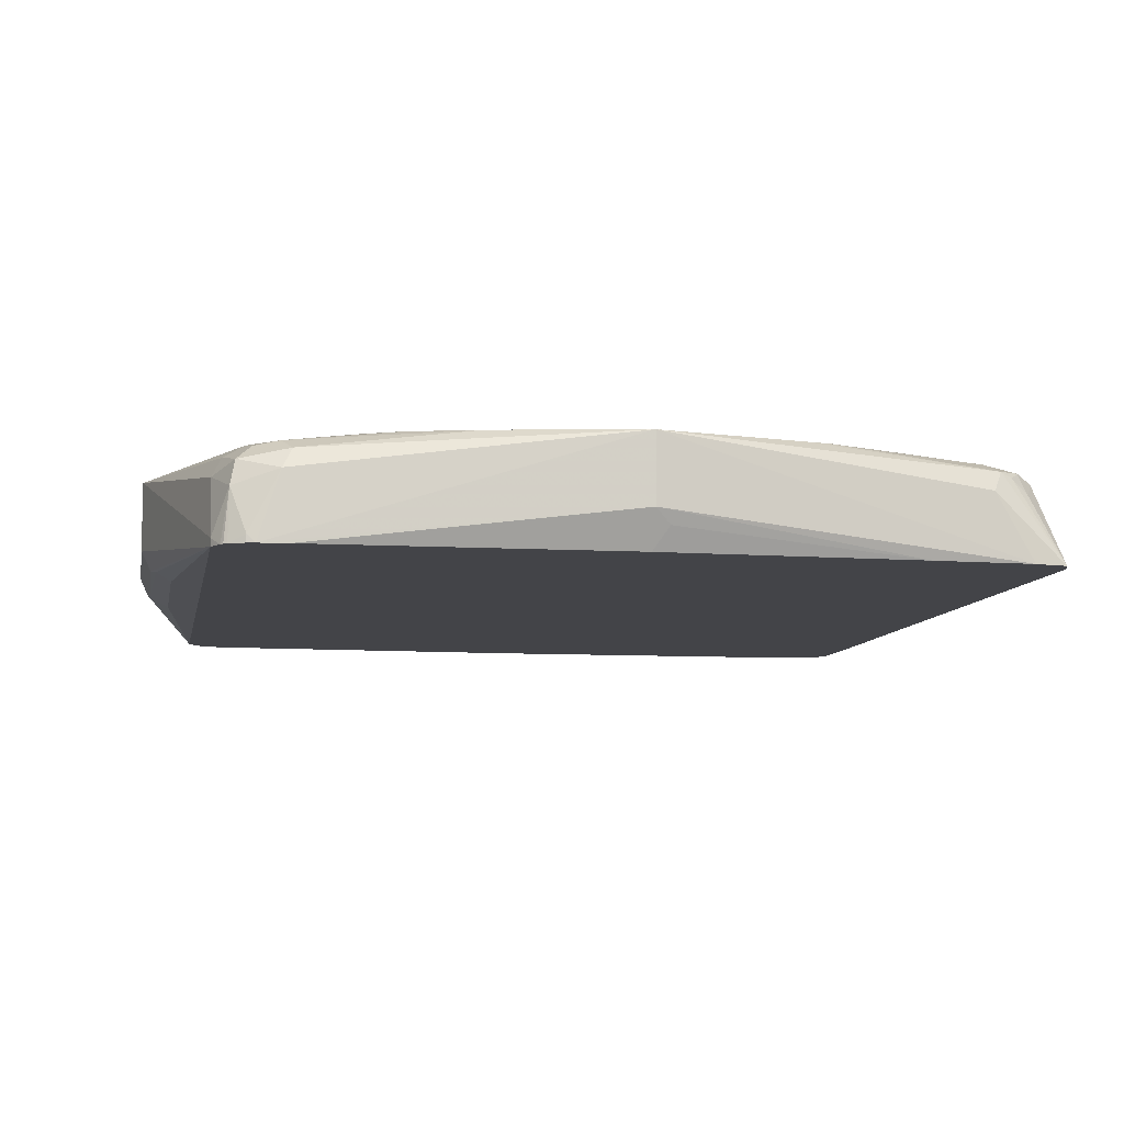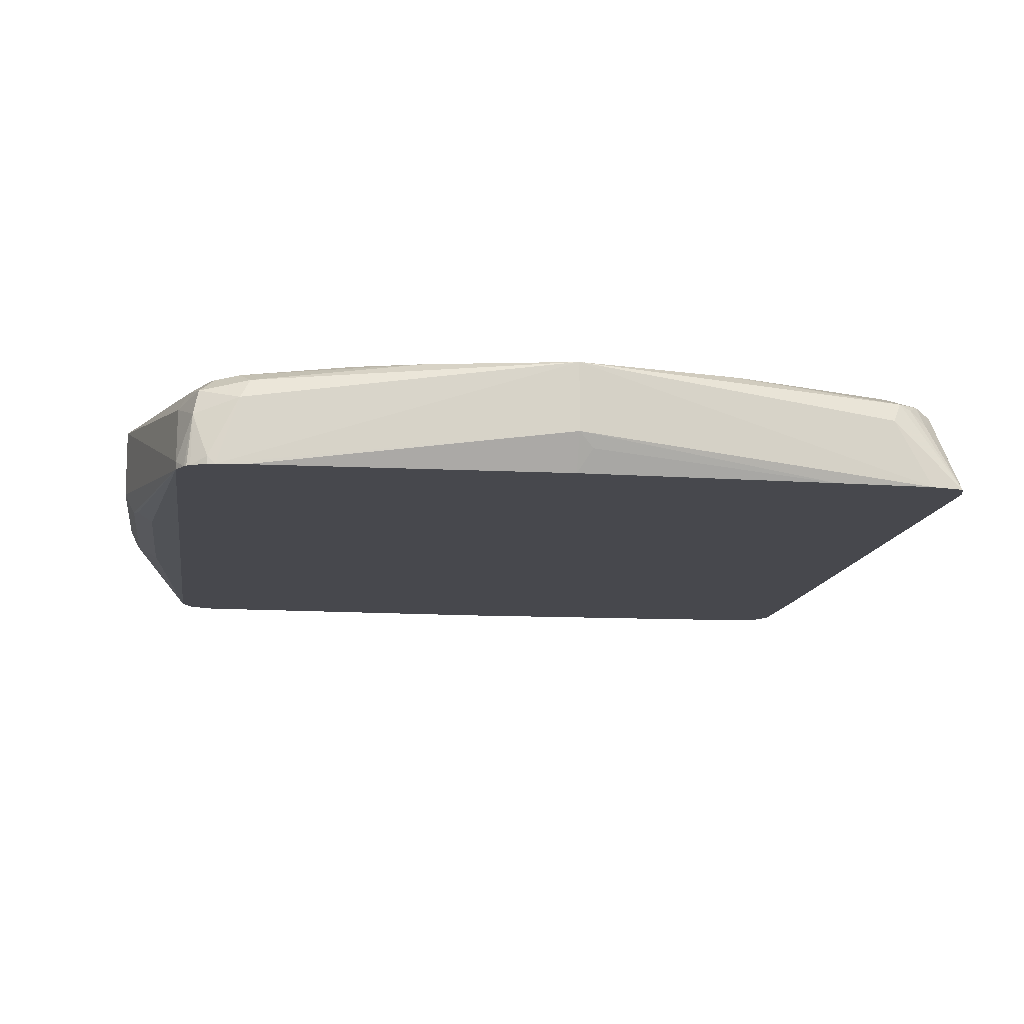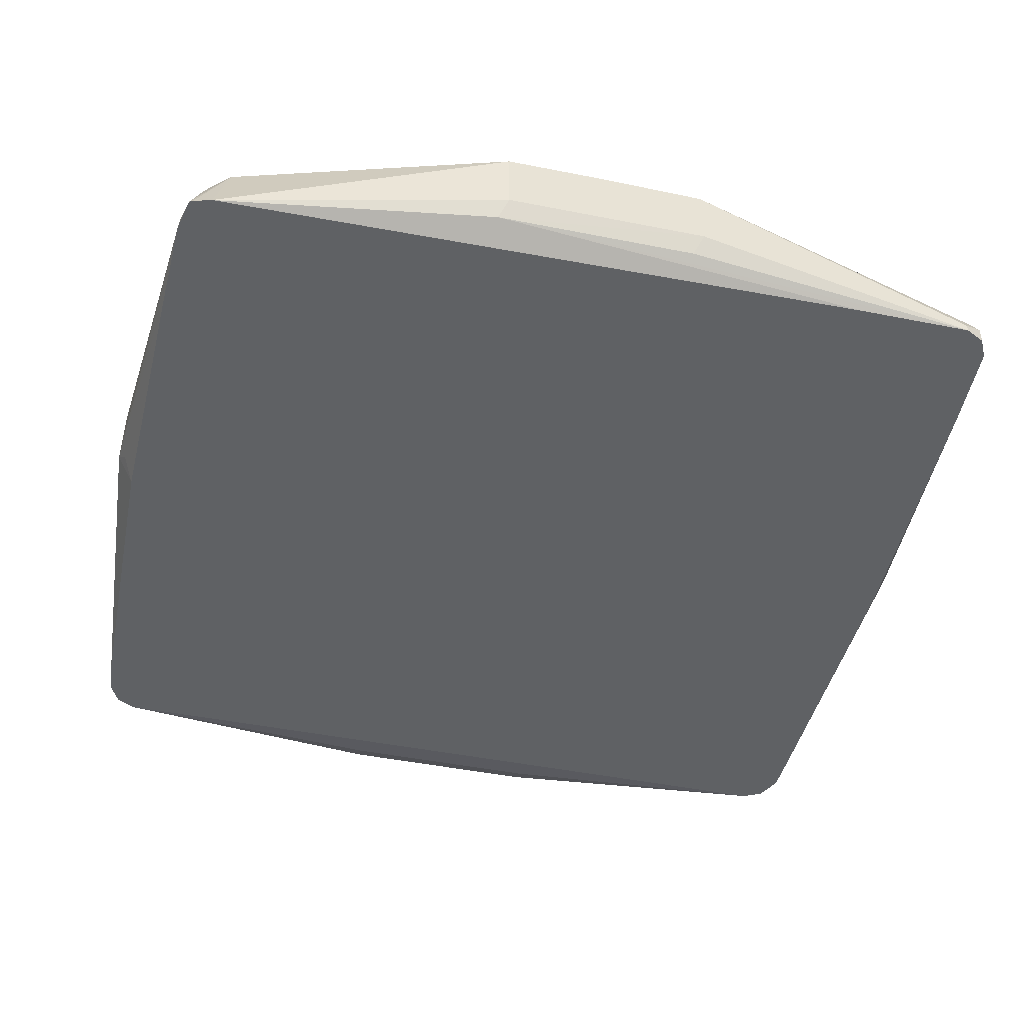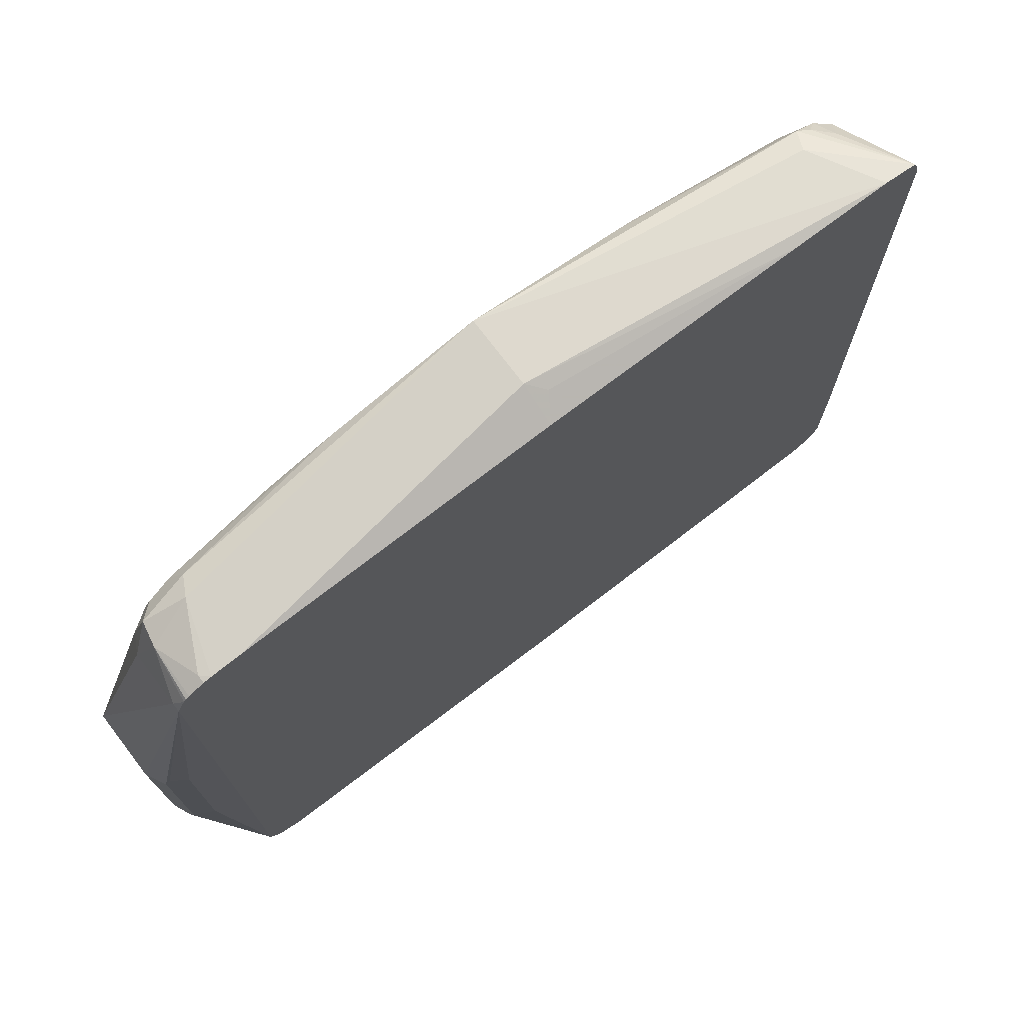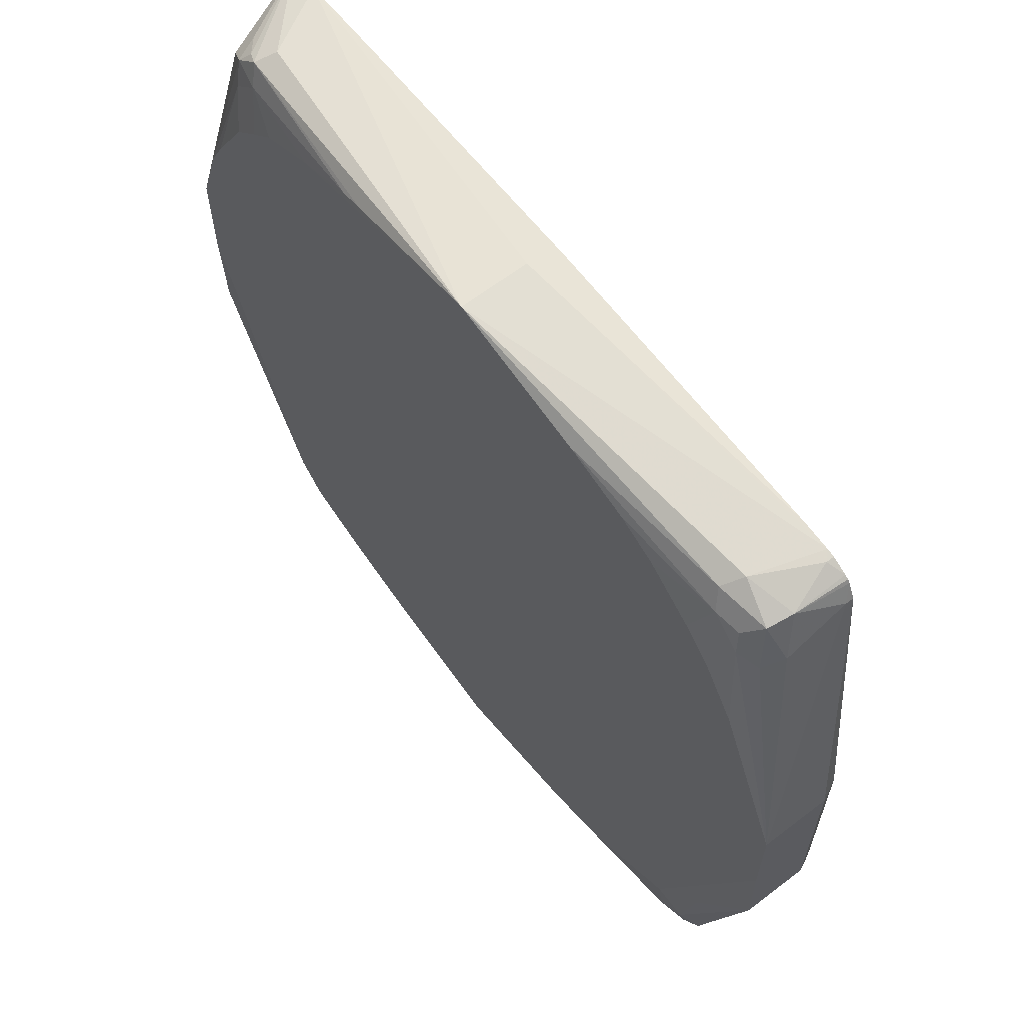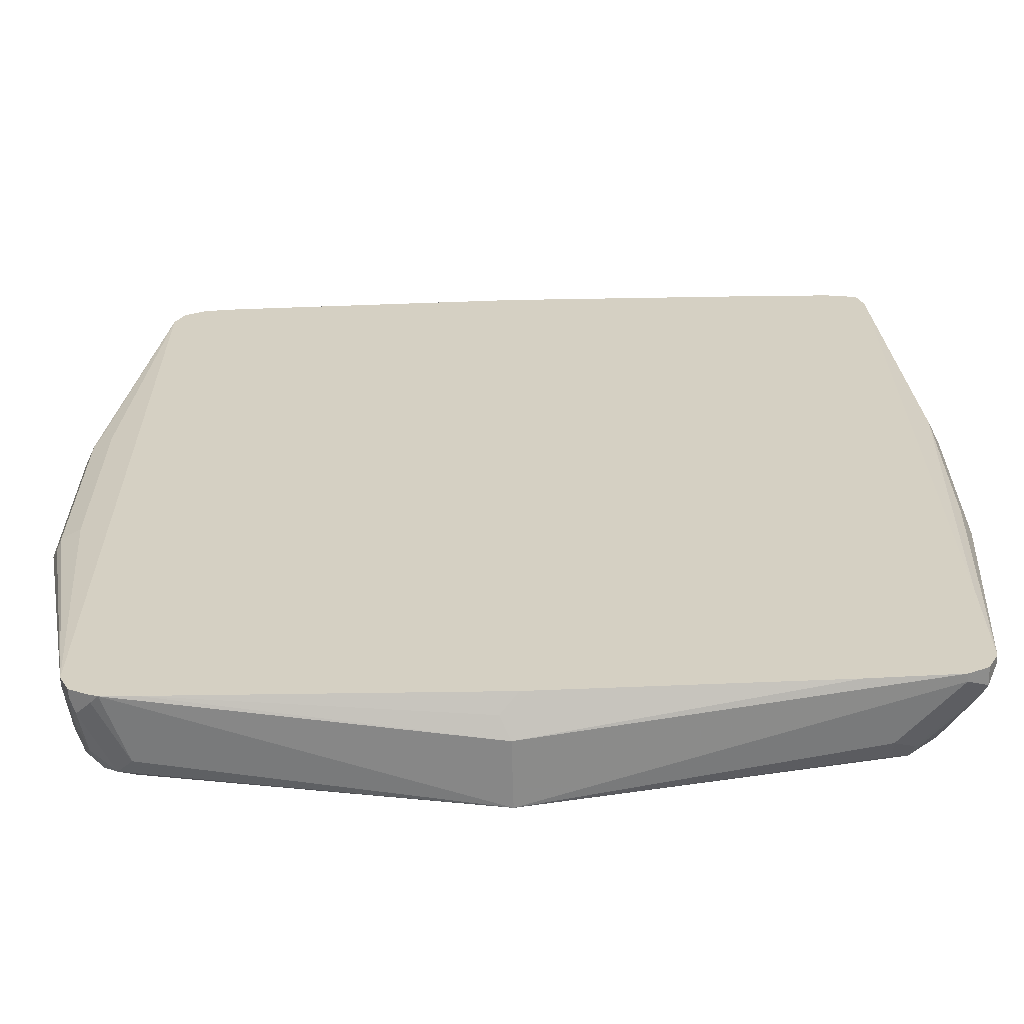
<metadata>
{"format":"obj","ext":"obj","renderer":"f3d","projection":"perspective","resolution":1024,"background":"white","views":[{"elev":-8.2,"azim":169.6,"up":"+Z"},{"elev":-11.9,"azim":171.8,"up":"+Z"},{"elev":-46.4,"azim":-102.8,"up":"+Z"},{"elev":75.1,"azim":142.7,"up":"+Y"},{"elev":64.1,"azim":52.3,"up":"+Y"},{"elev":-63.3,"azim":-178.4,"up":"+Y"}]}
</metadata>
<code>
v -0.01656 0.01547 0.01501
v -0.01833 -0.001143 0.01604
v -0.01891 -0.001717 0.01719
v -0.01891 -0.01375 0.01719
v -0.01833 -0.01318 0.01604
v -0.01719 -0.03094 0.01501
v -0.01719 -0.02406 0.01501
v 0.006875 0.01782 0.01501
v -0.01614 0.01676 0.01501
v -0.01625 0.01653 0.01501
v -0.01504 0.01461 0.01977
v -0.01891 -0.001717 0.02119
v -0.01719 0.003438 0.02119
v -0.01396 0.01547 0.0202
v -0.01375 0.01375 0.02062
v -0.01203 0.01547 0.02062
v -0.01172 0.01209 0.02119
v -0.01343 0.01037 0.02119
v -0.01604 0.005728 0.02119
v 0.006875 0.01891 0.0212
v -0.01891 -0.007854 0.02119
v -0.01891 -0.01375 0.02105
v -0.01261 -0.02808 0.02105
v -0.01089 -0.0298 0.02105
v -0.01375 -0.02922 0.02062
v -0.01203 -0.03094 0.02062
v -0.01289 -0.03179 0.02019
v -0.01461 -0.03008 0.02019
v -0.01633 -0.03179 0.01676
v -0.01317 -0.03208 0.01948
v -0.01203 -0.03208 0.02005
v -0.01203 -0.03265 0.01891
v -0.01661 -0.03208 0.01604
v -0.01719 -0.03094 0.01547
v -0.01661 -0.03208 0.01501
v -0.01546 -0.03265 0.01501
v 0.006421 -0.03329 0.01501
v -0.01031 -0.03288 0.01501
v 0.006875 -0.03438 0.01719
v 0.007445 -0.0338 0.01604
v 0.0251 -0.03288 0.01501
v 0.02704 -0.03283 0.01501
v 0.02864 -0.03208 0.01501
v 0.0275 -0.03265 0.01501
v 0.0275 -0.03265 0.01547
v 0.02864 -0.03208 0.01547
v 0.02836 -0.03223 0.01633
v 0.02879 -0.03115 0.01719
v 0.02807 -0.03151 0.01891
v 0.02836 -0.03051 0.01977
v 0.02864 -0.02979 0.02005
v 0.02921 -0.02922 0.01891
v 0.02921 -0.03094 0.01547
v 0.02921 -0.03094 0.01501
v 0.03266 -0.01375 0.02105
v 0.0275 -0.02922 0.02062
v 0.0275 -0.03115 0.02019
v 0.02578 -0.03094 0.02062
v 0.02578 -0.03208 0.02005
v 0.01547 -0.03265 0.02105
v 0.0189 -0.03158 0.02105
v 0.02063 -0.03072 0.02105
v 0.03266 -0.007854 0.0212
v 0.02579 -0.02729 0.02105
v 0.02875 -0.02236 0.02105
v 0.02889 -0.02208 0.02105
v 0.03266 -0.01375 0.01719
v 0.03266 -0.001717 0.0212
v 0.02635 0.01088 0.0212
v 0.02841 0.007789 0.0212
v 0.0275 0.01375 0.02062
v 0.02865 0.01317 0.02005
v 0.02721 0.01518 0.02034
v 0.02578 0.01547 0.02062
v 0.02521 0.01661 0.02005
v 0.02807 0.01604 0.01948
v 0.02578 0.01719 0.01891
v 0.02836 0.01633 0.01805
v 0.02922 0.01375 0.01891
v 0.02922 0.01547 0.01547
v 0.02876 0.01638 0.01501
v 0.02862 0.01659 0.01501
v 0.02841 0.01673 0.01501
v 0.0275 0.01719 0.01547
v 0.02704 0.01728 0.01501
v 0.01547 0.01719 0.0212
v 0.01947 0.01604 0.0212
v 0.02176 0.01489 0.0212
v 0.02463 0.0126 0.0212
v 0.006875 -0.03438 0.02105
v -0.001715 -0.03265 0.02105
v -0.003194 -0.03229 0.02105
v -0.007182 -0.03114 0.02105
v -0.01546 -0.03265 0.01547
v 0.02578 -0.03265 0.01891
v 0.02664 -0.03223 0.01977
v 0.006875 0.01891 0.01719
v 0.02532 0.01741 0.01501
v 0.02922 0.01547 0.01501
v 0.03266 -0.001717 0.01719
v 0.03208 -0.001717 0.01604
v 0.03208 -0.01375 0.01604
v 0.0318 -0.0008576 0.0159
v 0.03094 -0.001717 0.01547
v 0.03094 -0.01375 0.01547
v 0.03222 -0.01461 0.01633
v 0.0275 0.01719 0.01501
v 0.006017 0.01847 0.01633
v -0.008365 0.01742 0.01501
v -0.01421 0.01719 0.01501
v -0.01203 0.01719 0.01891
v -0.0126 0.01661 0.02005
v -0.01332 0.01633 0.01977
v -0.01432 0.01604 0.01891
v -0.003014 0.0169 0.02119
v -0.001719 0.01719 0.02119
v -0.0065 0.01547 0.02119
v -0.01006 0.01369 0.02119
f 2 3 1
f 2 4 3
f 2 5 4
f 2 6 5
f 7 6 2
f 7 8 6
f 7 9 8
f 7 10 9
f 7 1 10
f 7 2 1
f 1 11 10
f 12 11 1
f 13 11 12
f 13 14 11
f 15 14 13
f 15 16 14
f 15 17 16
f 15 18 17
f 19 18 15
f 19 20 18
f 19 13 20
f 19 15 13
f 13 12 20
f 12 21 20
f 12 3 21
f 12 1 3
f 4 21 3
f 22 21 4
f 23 21 22
f 23 24 21
f 25 24 23
f 25 26 24
f 25 27 26
f 25 28 27
f 25 22 28
f 25 23 22
f 29 28 22
f 29 27 28
f 30 27 29
f 30 31 27
f 30 32 31
f 30 33 32
f 30 29 33
f 29 22 33
f 22 34 33
f 22 4 34
f 34 4 6
f 33 34 6
f 35 33 6
f 35 36 33
f 35 6 36
f 36 6 37
f 38 36 37
f 38 39 36
f 38 37 39
f 40 39 37
f 41 39 40
f 41 42 39
f 41 37 42
f 41 40 37
f 42 37 43
f 44 42 43
f 44 45 42
f 44 43 45
f 46 45 43
f 46 47 45
f 48 47 46
f 48 49 47
f 48 50 49
f 48 51 50
f 48 52 51
f 48 53 52
f 48 46 53
f 46 43 53
f 53 43 54
f 53 54 55
f 53 55 52
f 51 52 55
f 56 51 55
f 56 57 51
f 58 57 56
f 58 59 57
f 58 60 59
f 58 61 60
f 62 61 58
f 62 63 61
f 62 64 63
f 62 58 64
f 58 56 64
f 56 65 64
f 56 66 65
f 56 55 66
f 66 55 63
f 66 63 65
f 65 63 64
f 67 63 55
f 68 63 67
f 68 69 63
f 70 69 68
f 70 71 69
f 70 68 71
f 72 71 68
f 73 71 72
f 73 74 71
f 73 75 74
f 76 75 73
f 76 77 75
f 76 78 77
f 76 79 78
f 76 72 79
f 76 73 72
f 72 68 79
f 80 79 68
f 78 79 80
f 78 80 81
f 78 81 82
f 78 82 83
f 78 83 84
f 78 84 77
f 77 84 85
f 77 85 20
f 75 77 20
f 86 75 20
f 86 74 75
f 86 87 74
f 86 20 87
f 87 20 69
f 88 87 69
f 88 74 87
f 89 74 88
f 89 69 74
f 89 88 69
f 71 74 69
f 69 20 63
f 21 63 20
f 21 90 63
f 91 90 21
f 91 27 90
f 91 92 27
f 91 21 92
f 93 92 21
f 93 26 92
f 93 24 26
f 93 21 24
f 26 27 92
f 27 31 90
f 32 90 31
f 94 90 32
f 94 36 90
f 94 33 36
f 94 32 33
f 39 90 36
f 42 90 39
f 42 95 90
f 45 95 42
f 45 96 95
f 47 96 45
f 47 49 96
f 49 57 96
f 50 57 49
f 50 51 57
f 59 96 57
f 59 90 96
f 60 90 59
f 60 63 90
f 60 61 63
f 96 90 95
f 85 97 20
f 98 97 85
f 98 8 97
f 98 85 8
f 8 85 6
f 85 99 6
f 83 99 85
f 81 99 83
f 80 99 81
f 80 68 99
f 100 99 68
f 100 101 99
f 100 67 101
f 100 68 67
f 101 67 102
f 103 101 102
f 103 99 101
f 103 104 99
f 103 105 104
f 103 102 105
f 54 105 102
f 54 99 105
f 54 43 99
f 43 37 99
f 6 99 37
f 104 105 99
f 54 102 106
f 54 106 67
f 54 67 55
f 67 106 102
f 82 81 83
f 107 83 85
f 107 84 83
f 107 85 84
f 108 97 8
f 108 109 97
f 108 8 109
f 109 8 110
f 109 110 97
f 110 20 97
f 110 111 20
f 9 111 110
f 9 112 111
f 9 113 112
f 9 114 113
f 9 11 114
f 9 10 11
f 114 11 14
f 113 114 14
f 113 14 112
f 16 112 14
f 115 112 16
f 116 112 115
f 116 20 112
f 116 115 20
f 115 117 20
f 115 16 117
f 16 118 117
f 17 118 16
f 17 20 118
f 17 18 20
f 118 20 117
f 112 20 111
f 9 110 8
f 5 6 4

</code>
